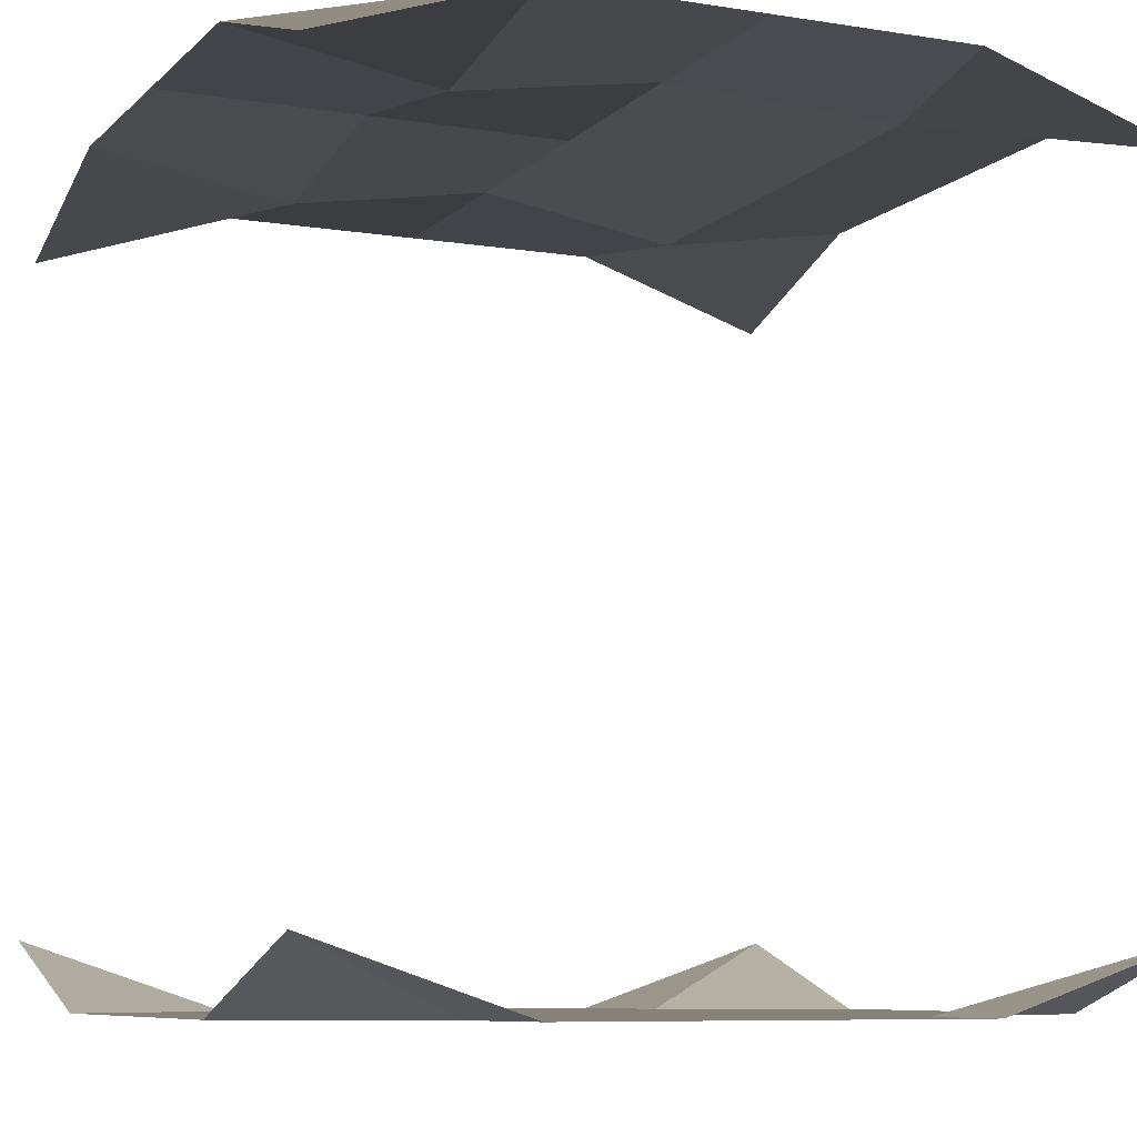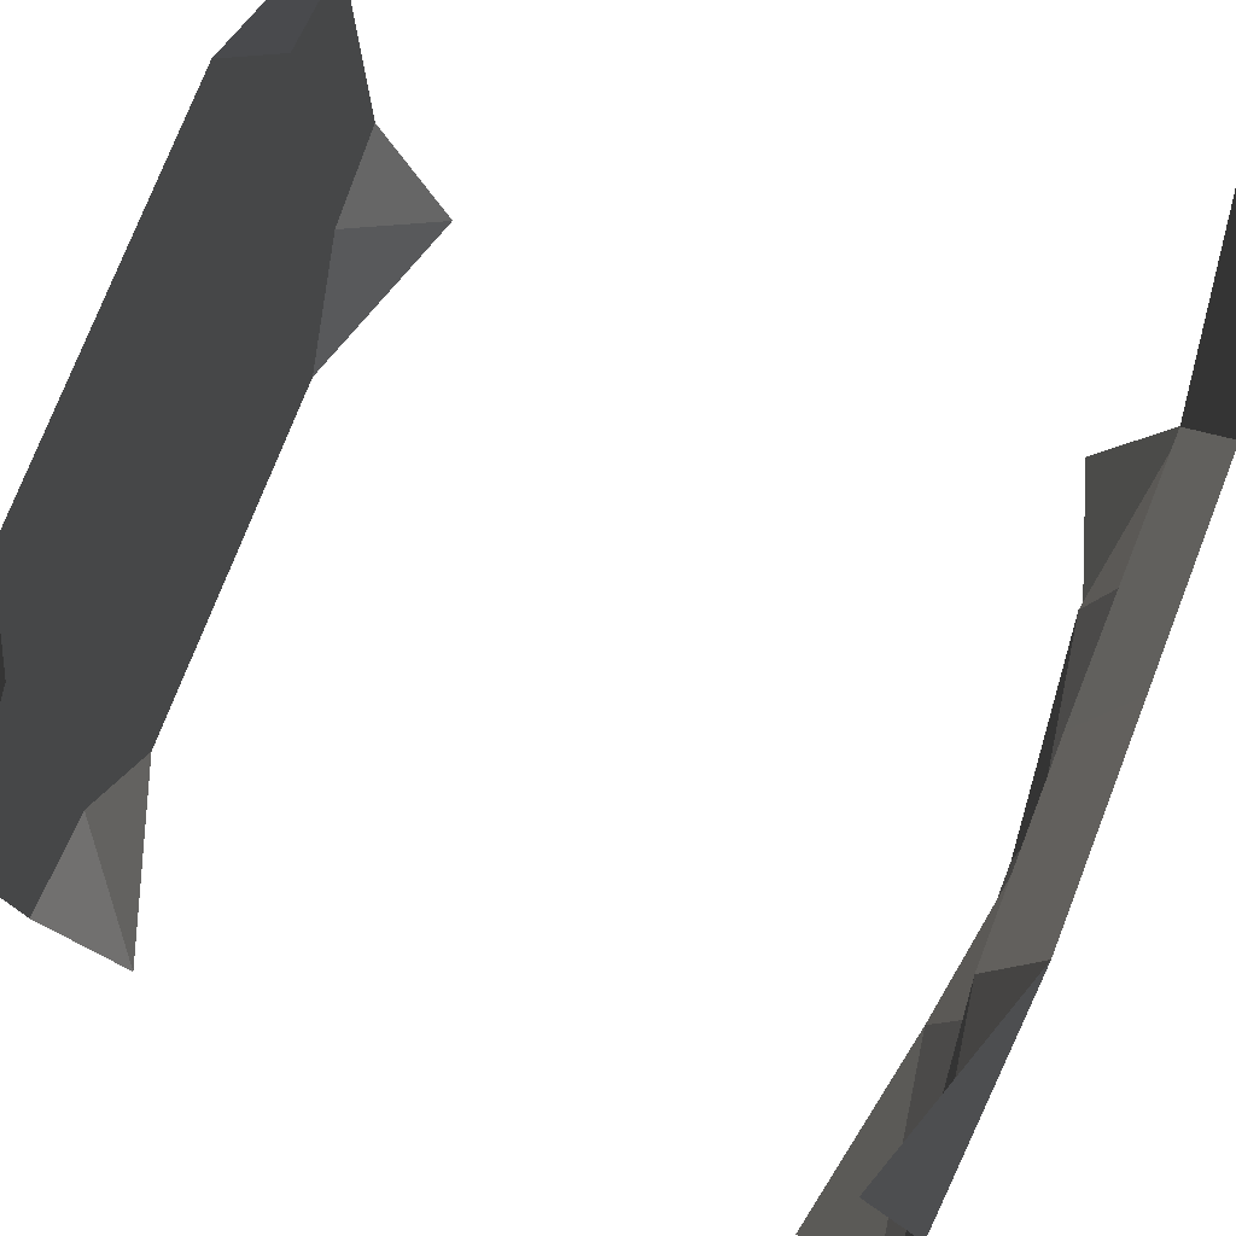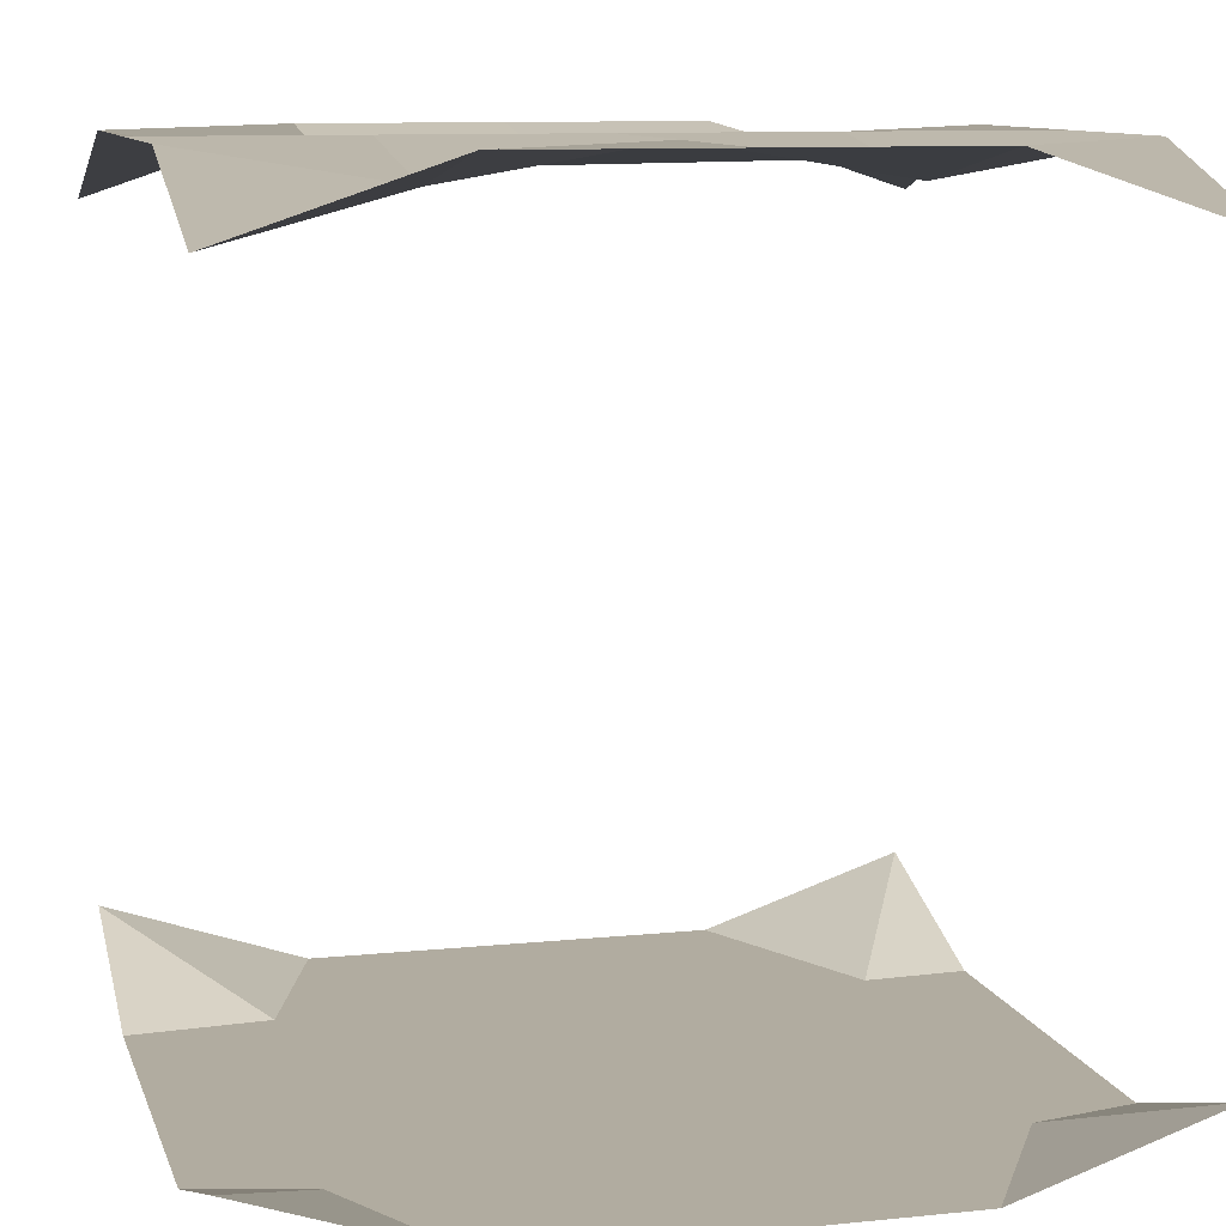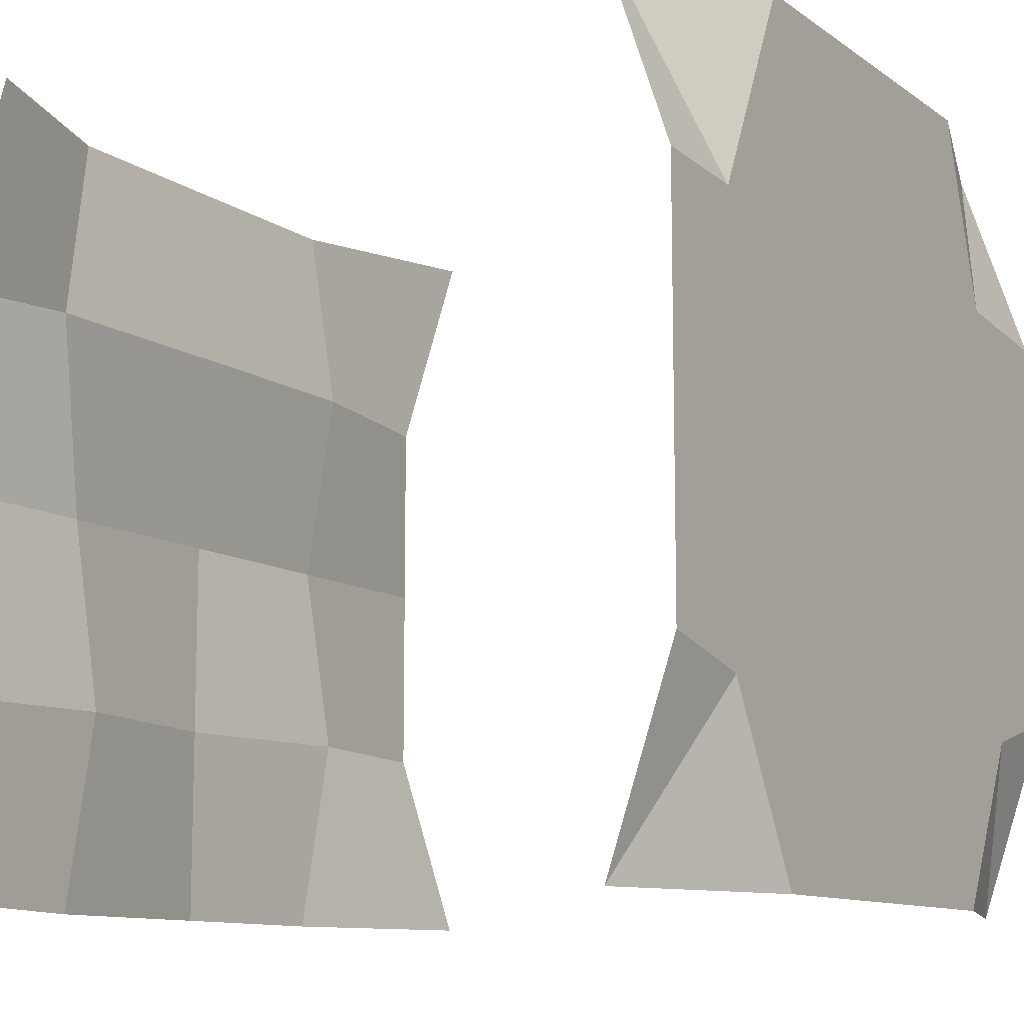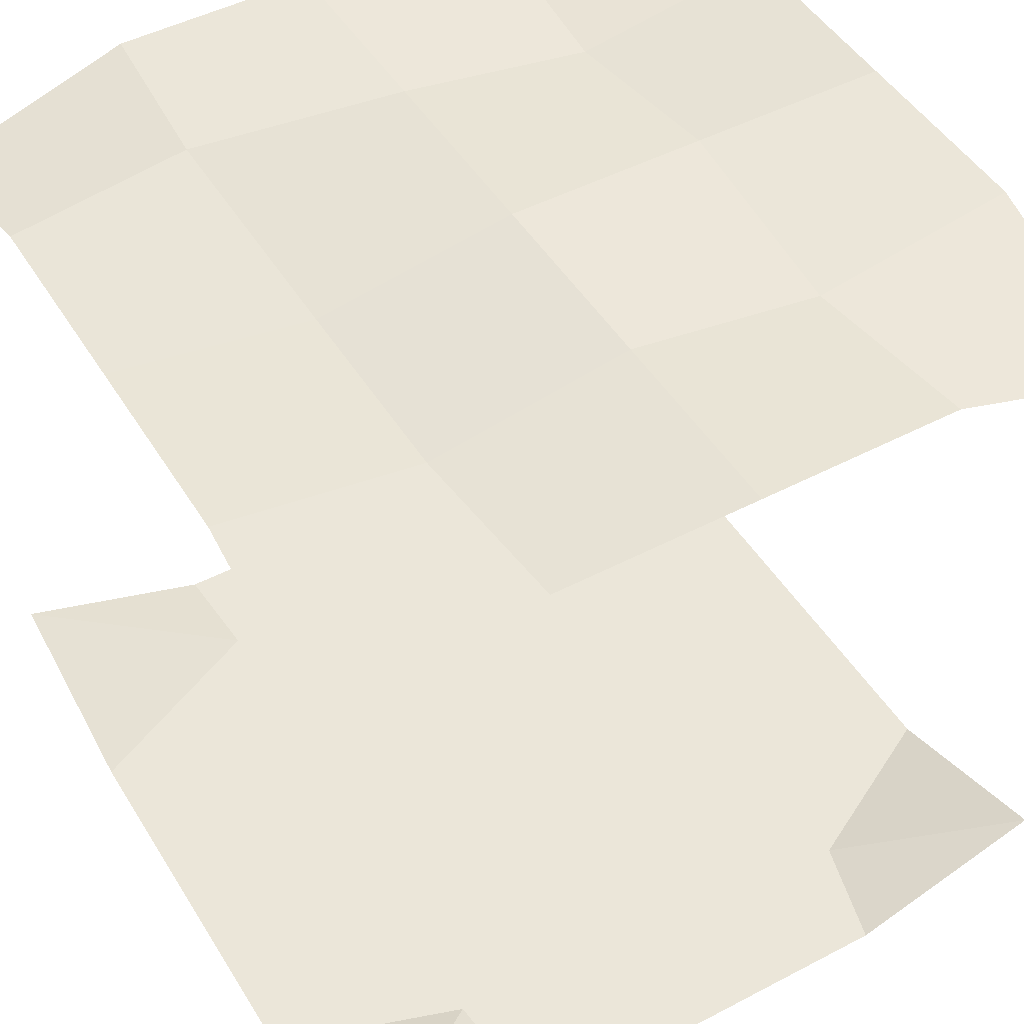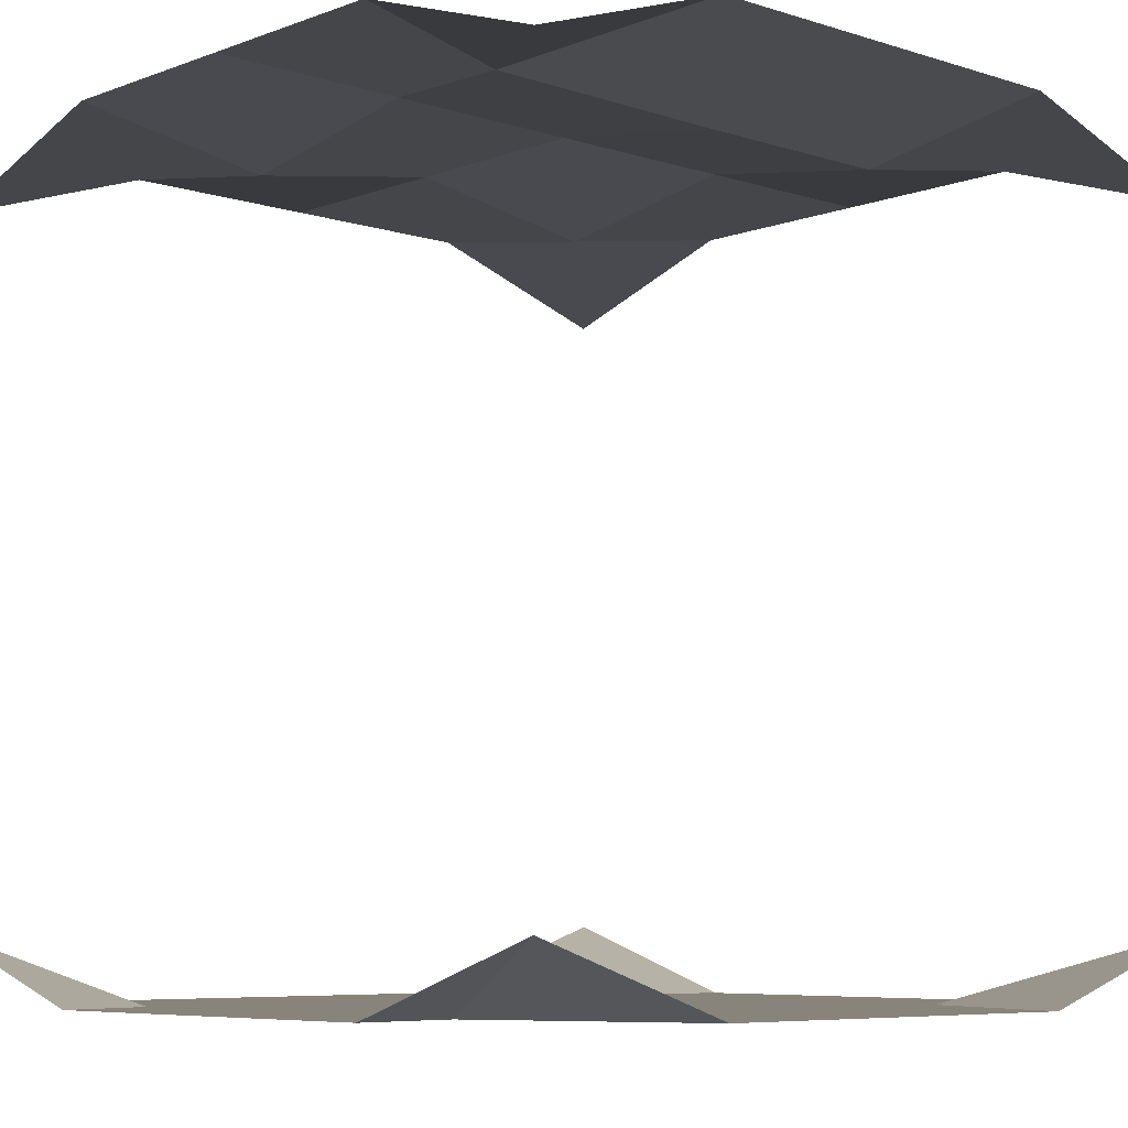
<metadata>
{"format":"obj","ext":"obj","renderer":"f3d","projection":"perspective","resolution":1024,"background":"white","views":[{"elev":-7.8,"azim":-114.2,"up":"+Y"},{"elev":77.3,"azim":111.4,"up":"+Z"},{"elev":10.1,"azim":165.3,"up":"+Y"},{"elev":-10.9,"azim":-58.3,"up":"+Z"},{"elev":48.1,"azim":59.6,"up":"+Y"},{"elev":-6.8,"azim":-42.8,"up":"+Y"}]}
</metadata>
<code>
v -150 274.8 150
v 150 274.8 150
v -150 274.8 -150
v 150 274.8 -150
v -150 300 -75
v 150 300 -75
v -150 300 0
v 150 300 0
v -150 300 75
v 150 300 75
v 75 300 -150
v 75 287.5 -75
v 75 300 0
v 75 287.5 75
v 75 300 150
v 0 300 -150
v 0 300 -75
v 0 300 0
v 0 287.5 75
v 0 300 150
v -75 300 -150
v -75 287.5 -75
v -75 300 0
v -97.99 288.7 75
v -75 300 150
v -150 25.19 150
v 150 25.19 150
v -150 25.19 -150
v 150 25.19 -150
v 150 0 -75
v -150 0 -75
v 150 0 0
v -150 0 0
v 150 0 75
v -150 0 75
v -75 0 -150
v -111.3 0 -84.13
v -75 0 0
v -111.6 0 72.8
v -75 0 150
v 0 0 -150
v 0 0 -75
v 0 0 0
v 0 0 75
v 0 0 150
v 75 0 -150
v 109.2 0 -85.78
v 75 0 0
v 98.18 0 79.77
v 75 0 150
f 1 9 24 25
f 5 3 21 22
f 7 5 22 23
f 9 7 23 24
f 12 11 4 6
f 13 12 6 8
f 14 13 8 10
f 15 14 10 2
f 17 16 11 12
f 18 17 12 13
f 19 18 13 14
f 20 19 14 15
f 22 21 16 17
f 23 22 17 18
f 24 23 18 19
f 25 24 19 20
f 50 27 49
f 49 27 34
f 46 47 29
f 29 47 30
f 48 32 47
f 47 32 30
f 48 49 32
f 32 49 34
f 31 37 28
f 28 37 36
f 31 33 37
f 37 33 38
f 35 39 33
f 33 39 38
f 35 26 39
f 39 26 40
f 36 37 42 41
f 37 38 43 42
f 38 39 44 43
f 39 40 45 44
f 41 42 47 46
f 42 43 48 47
f 43 44 49 48
f 44 45 50 49

</code>
